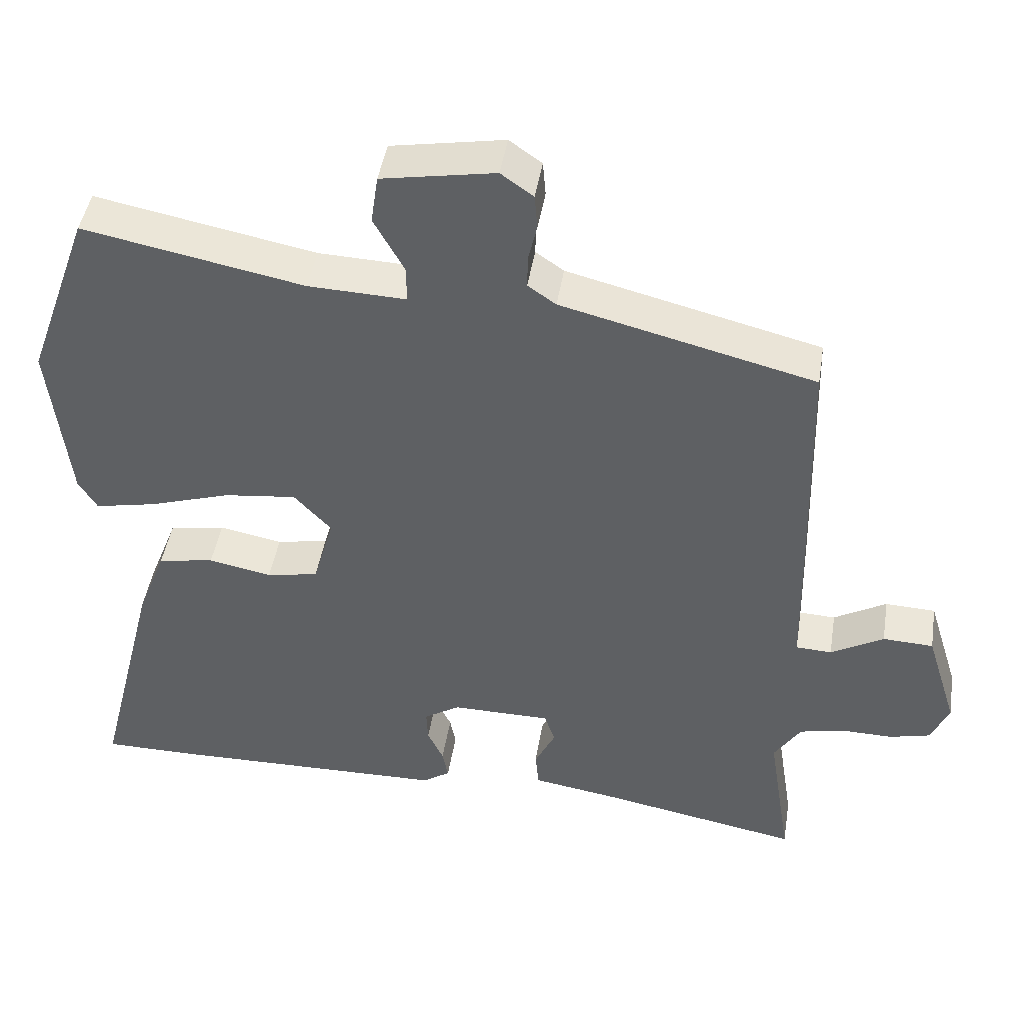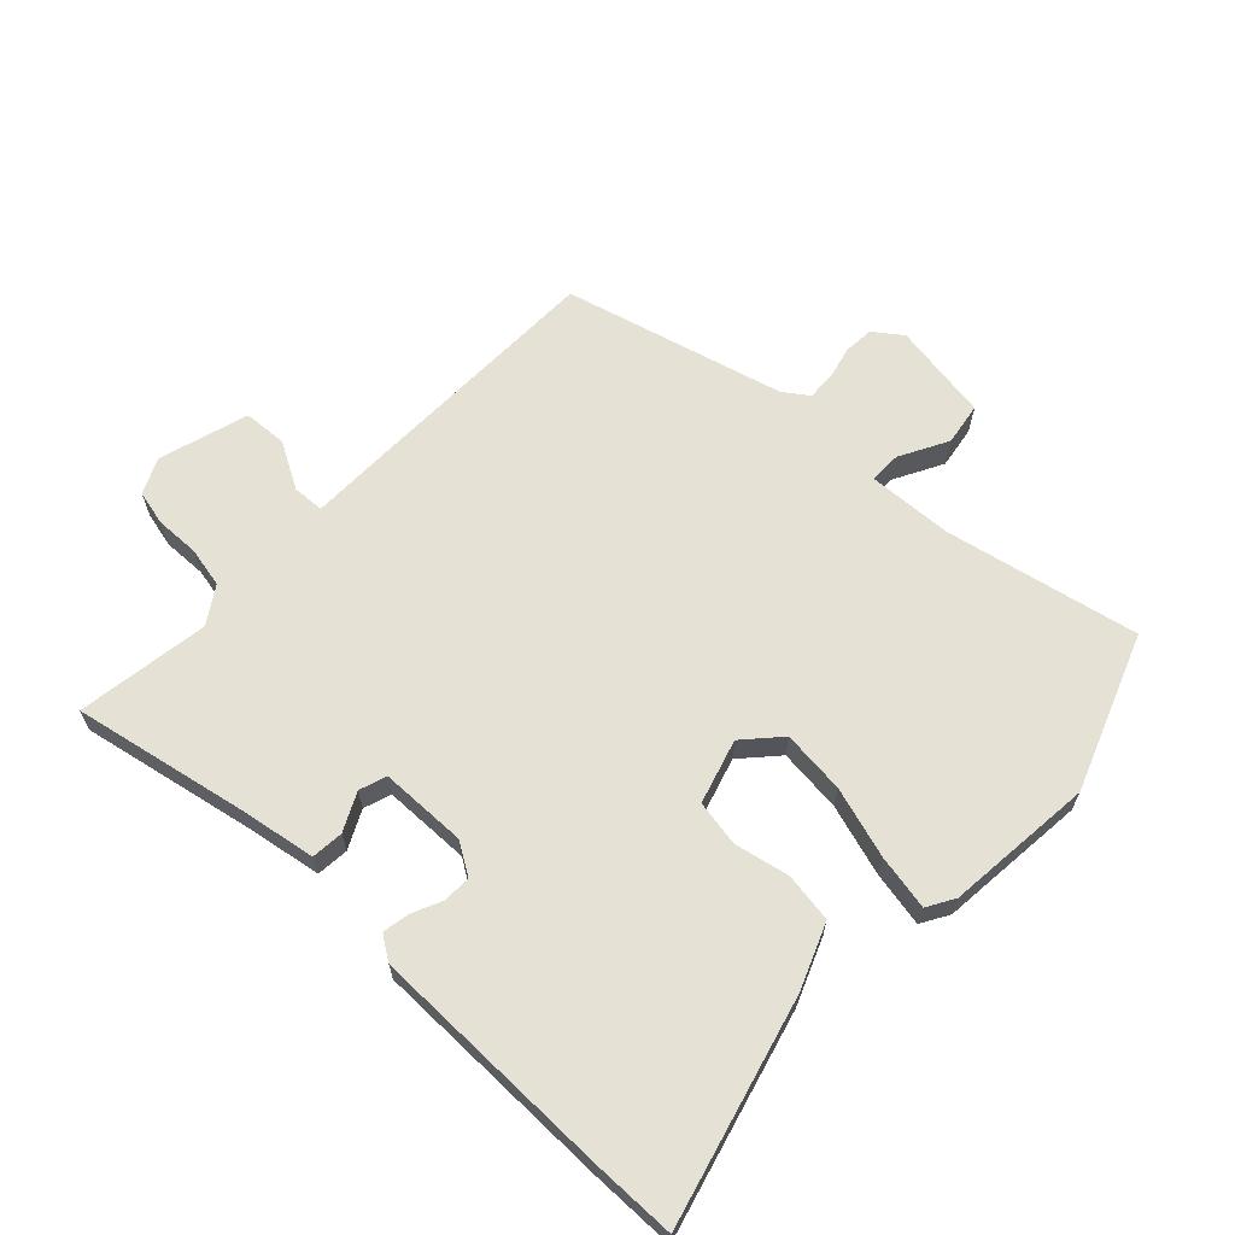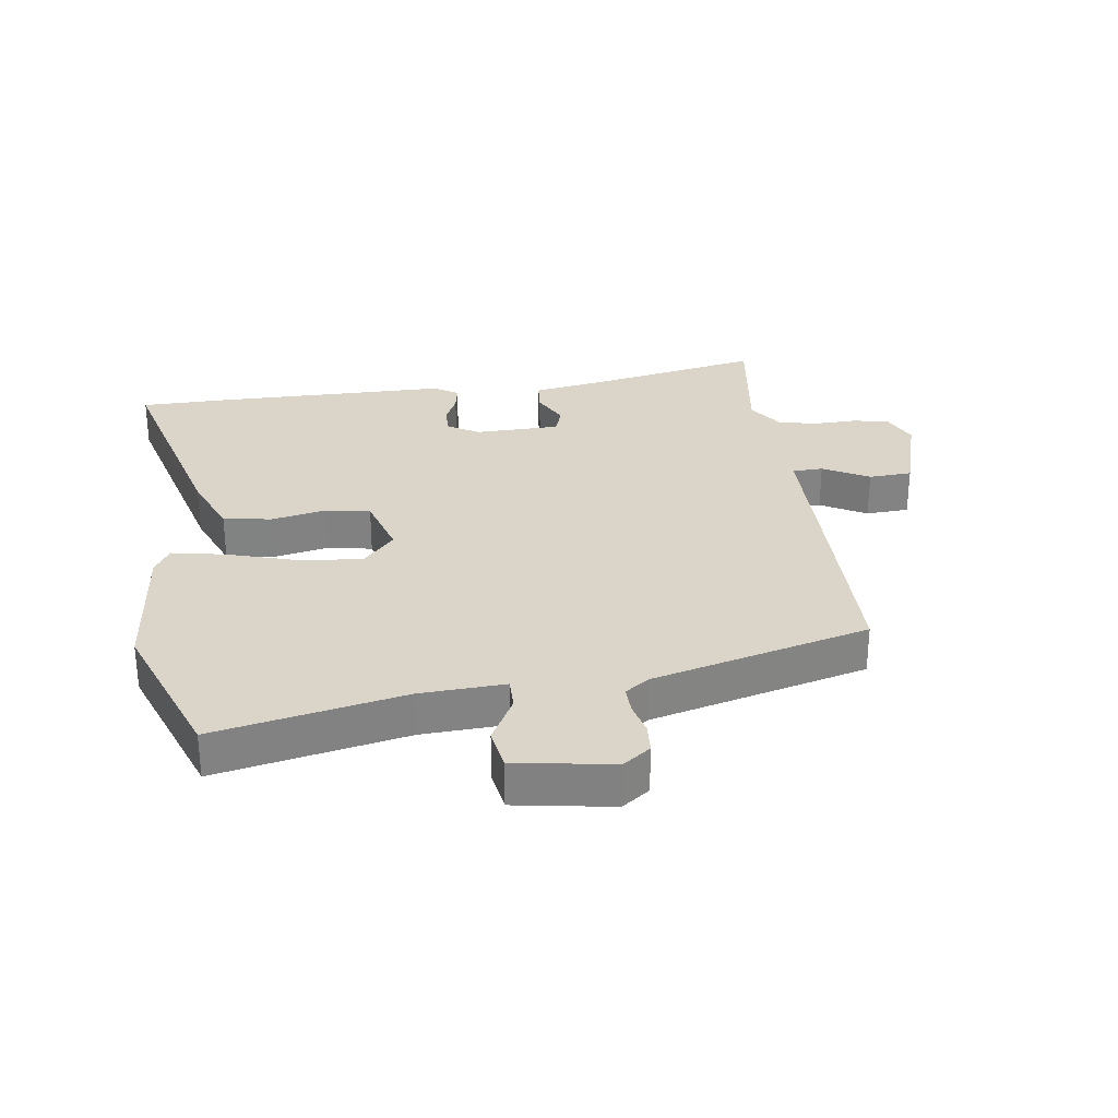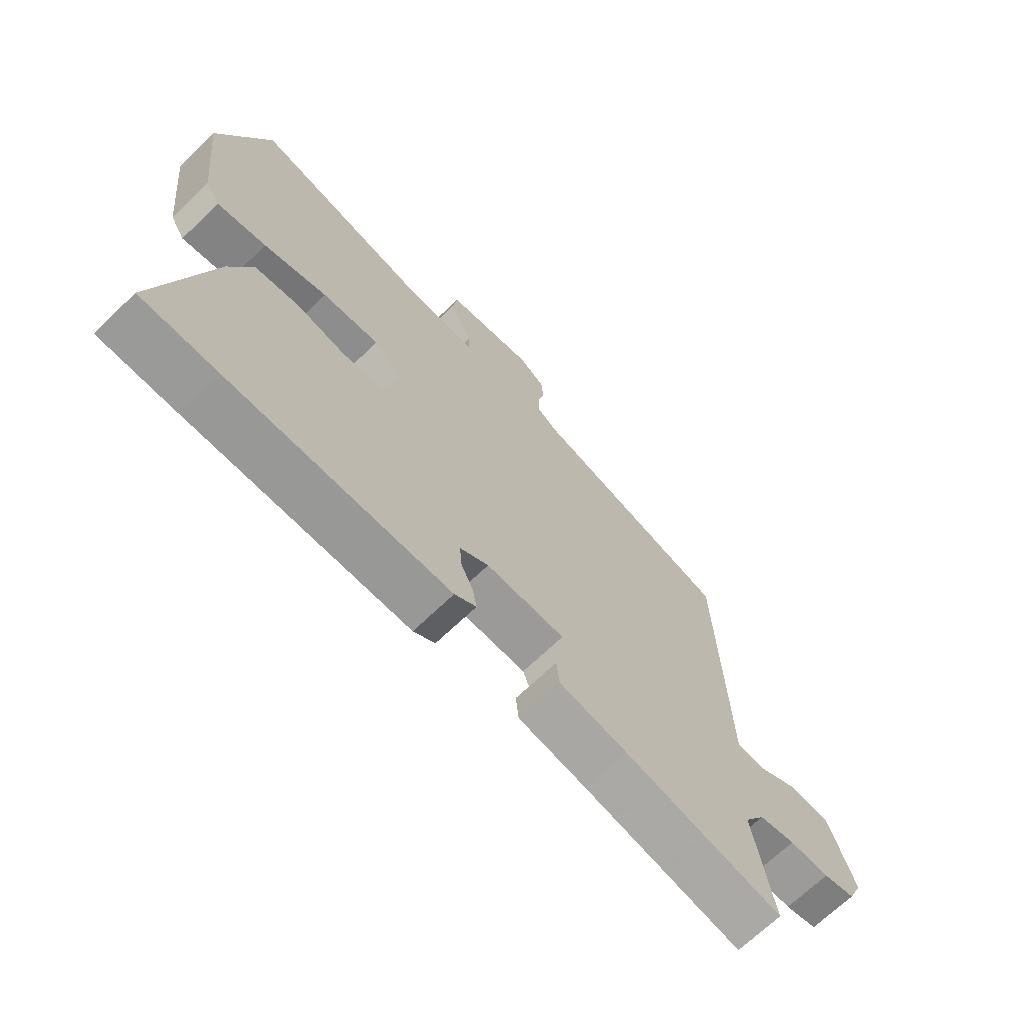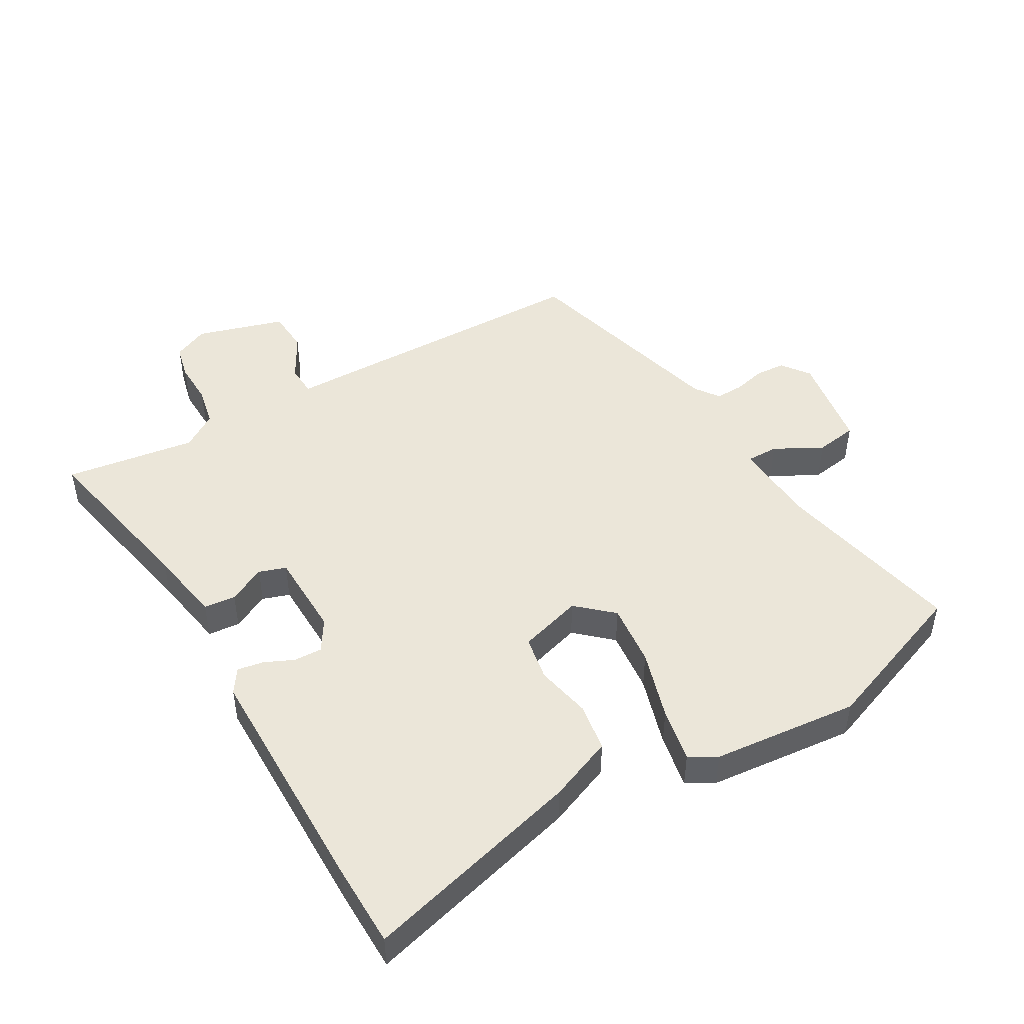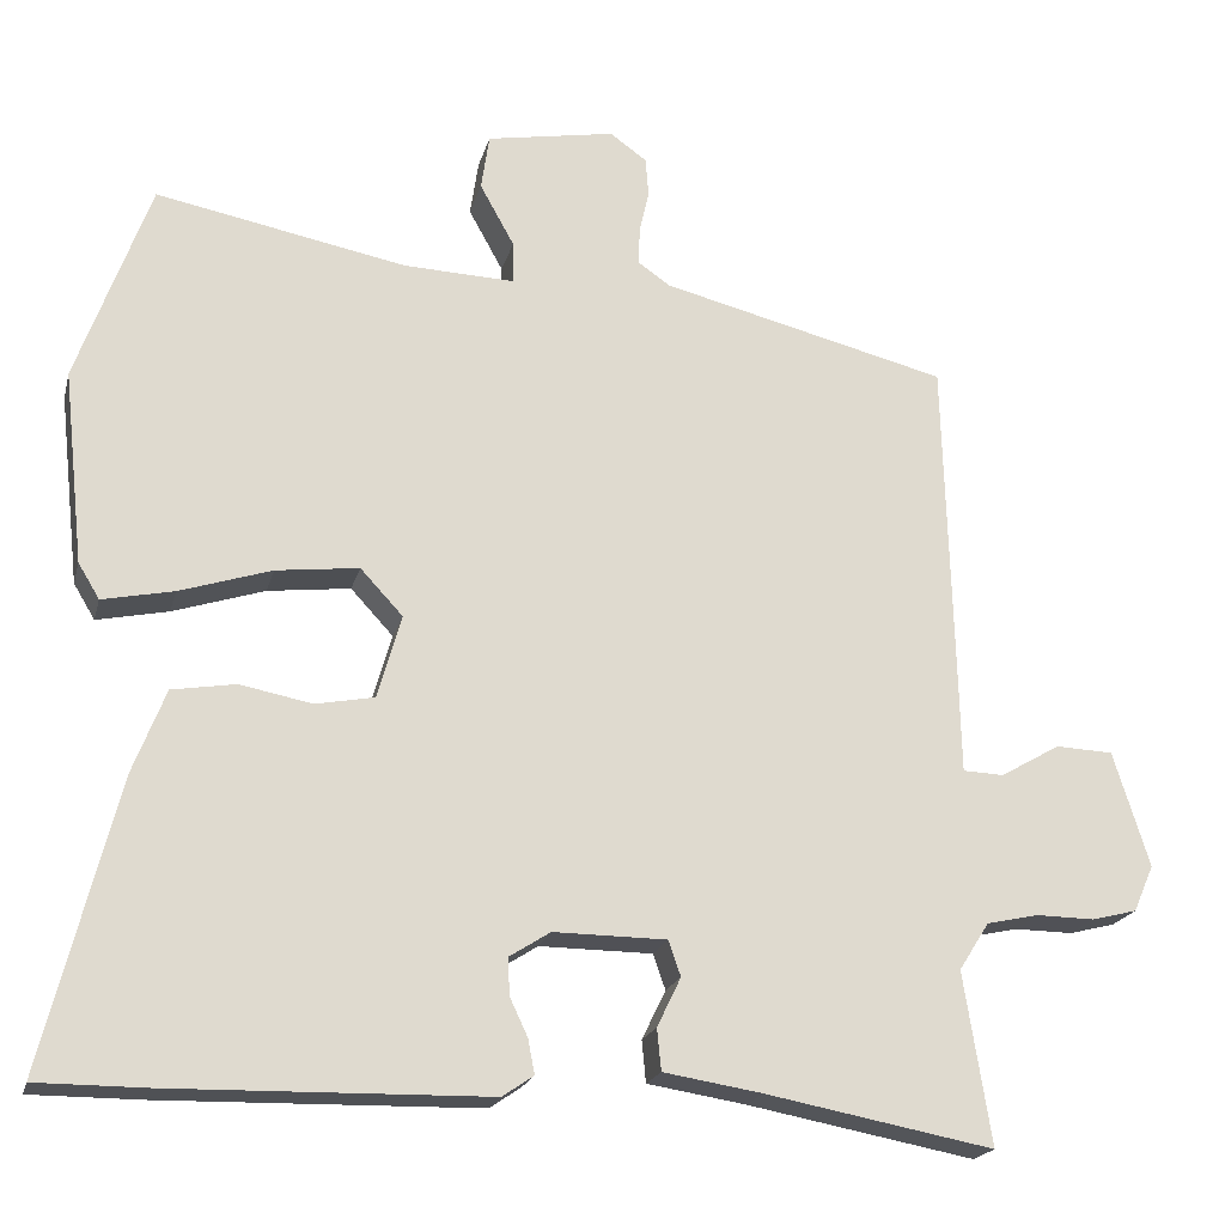
<metadata>
{"format":"obj","ext":"obj","renderer":"f3d","projection":"perspective","resolution":1024,"background":"white","views":[{"elev":45.1,"azim":9.1,"up":"+Z"},{"elev":64.5,"azim":-137.2,"up":"+Y"},{"elev":29.3,"azim":-8.7,"up":"+Y"},{"elev":-69.2,"azim":-46.2,"up":"+Z"},{"elev":47.0,"azim":-120.9,"up":"+Y"},{"elev":-20.2,"azim":-13.8,"up":"+Z"}]}
</metadata>
<code>
v 0.522 0.07 0.451
v 0.532 0.07 0.069
v 0.535 0.07 -0.07
v 0.585 0.07 -0.072
v 0.658 0.07 -0.03
v 0.728 0.07 -0.033
v 0.772 0.07 -0.174
v 0.747 0.07 -0.231
v 0.691 0.07 -0.245
v 0.621 0.07 -0.244
v 0.557 0.07 -0.258
v 0.52 0.07 -0.316
v 0.553 0.07 -0.526
v 0.275 0.07 -0.474
v 0.155 0.07 -0.455
v 0.15 0.07 -0.404
v 0.179 0.07 -0.344
v 0.164 0.07 -0.301
v 0.026 0.07 -0.3
v -0.024 0.07 -0.332
v -0.022 0.07 -0.377
v 0 0.07 -0.424
v 0.008 0.07 -0.466
v -0.03 0.07 -0.492
v -0.418 0.07 -0.5
v -0.551 0.07 -0.5
v -0.462 0.07 -0.147
v -0.422 0.07 -0.044
v -0.344 0.07 -0.031
v -0.256 0.07 -0.048
v -0.184 0.07 -0.034
v -0.155 0.07 0.068
v -0.207 0.07 0.124
v -0.308 0.07 0.112
v -0.42 0.07 0.076
v -0.507 0.07 0.058
v -0.533 0.07 0.101
v -0.559 0.07 0.336
v -0.47 0.07 0.584
v -0.164 0.07 0.525
v -0.028 0.07 0.52
v -0.029 0.07 0.571
v -0.071 0.07 0.647
v -0.061 0.07 0.715
v 0.096 0.07 0.743
v 0.141 0.07 0.711
v 0.145 0.07 0.663
v 0.133 0.07 0.611
v 0.132 0.07 0.565
v 0.171 0.07 0.538
v 0.522 0 0.451
v 0.532 0 0.069
v 0.535 0 -0.07
v 0.585 0 -0.072
v 0.658 0 -0.03
v 0.728 0 -0.033
v 0.772 0 -0.174
v 0.747 0 -0.231
v 0.691 0 -0.245
v 0.621 0 -0.244
v 0.557 0 -0.258
v 0.52 0 -0.316
v 0.553 0 -0.526
v 0.275 0 -0.474
v 0.155 0 -0.455
v 0.15 0 -0.404
v 0.179 0 -0.344
v 0.164 0 -0.301
v 0.026 0 -0.3
v -0.024 0 -0.332
v -0.022 0 -0.377
v 0 0 -0.424
v 0.008 0 -0.466
v -0.03 0 -0.492
v -0.418 0 -0.5
v -0.551 0 -0.5
v -0.462 0 -0.147
v -0.422 0 -0.044
v -0.344 0 -0.031
v -0.256 0 -0.048
v -0.184 0 -0.034
v -0.155 0 0.068
v -0.207 0 0.124
v -0.308 0 0.112
v -0.42 0 0.076
v -0.507 0 0.058
v -0.533 0 0.101
v -0.559 0 0.336
v -0.47 0 0.584
v -0.164 0 0.525
v -0.028 0 0.52
v -0.029 0 0.571
v -0.071 0 0.647
v -0.061 0 0.715
v 0.096 0 0.743
v 0.141 0 0.711
v 0.145 0 0.663
v 0.133 0 0.611
v 0.132 0 0.565
v 0.171 0 0.538
f 45 46 47 48
f 45 48 49
f 42 43 44 45
f 41 42 45 49
f 37 38 39 40
f 37 40 41
f 34 35 36 37
f 33 34 37 41
f 32 33 41 49
f 27 28 29 30
f 27 30 31
f 26 27 31
f 25 26 31
f 24 25 31
f 21 22 23 24
f 20 21 24 31
f 19 20 31 32
f 14 15 16 17
f 12 13 14 17
f 11 12 17 18
f 10 11 18 19
f 8 9 10
f 4 5 6 7
f 3 4 7 8
f 50 1 2 3
f 32 49 50 3
f 10 19 32
f 3 8 10 32
f 98 97 96 95
f 99 98 95
f 95 94 93 92
f 99 95 92 91
f 90 89 88 87
f 91 90 87
f 87 86 85 84
f 91 87 84 83
f 99 91 83 82
f 80 79 78 77
f 81 80 77
f 81 77 76
f 81 76 75
f 81 75 74
f 74 73 72 71
f 81 74 71 70
f 82 81 70 69
f 67 66 65 64
f 67 64 63 62
f 68 67 62 61
f 69 68 61 60
f 60 59 58
f 57 56 55 54
f 58 57 54 53
f 53 52 51 100
f 53 100 99 82
f 82 69 60
f 82 60 58 53
f 1 51 52 2
f 2 52 53 3
f 3 53 54 4
f 4 54 55 5
f 5 55 56 6
f 6 56 57 7
f 7 57 58 8
f 8 58 59 9
f 9 59 60 10
f 10 60 61 11
f 11 61 62 12
f 12 62 63 13
f 13 63 64 14
f 14 64 65 15
f 15 65 66 16
f 16 66 67 17
f 17 67 68 18
f 18 68 69 19
f 19 69 70 20
f 20 70 71 21
f 21 71 72 22
f 22 72 73 23
f 23 73 74 24
f 24 74 75 25
f 25 75 76 26
f 26 76 77 27
f 27 77 78 28
f 28 78 79 29
f 29 79 80 30
f 30 80 81 31
f 31 81 82 32
f 32 82 83 33
f 33 83 84 34
f 34 84 85 35
f 35 85 86 36
f 36 86 87 37
f 37 87 88 38
f 38 88 89 39
f 39 89 90 40
f 40 90 91 41
f 41 91 92 42
f 42 92 93 43
f 43 93 94 44
f 44 94 95 45
f 45 95 96 46
f 46 96 97 47
f 47 97 98 48
f 48 98 99 49
f 49 99 100 50
f 50 100 51 1

</code>
